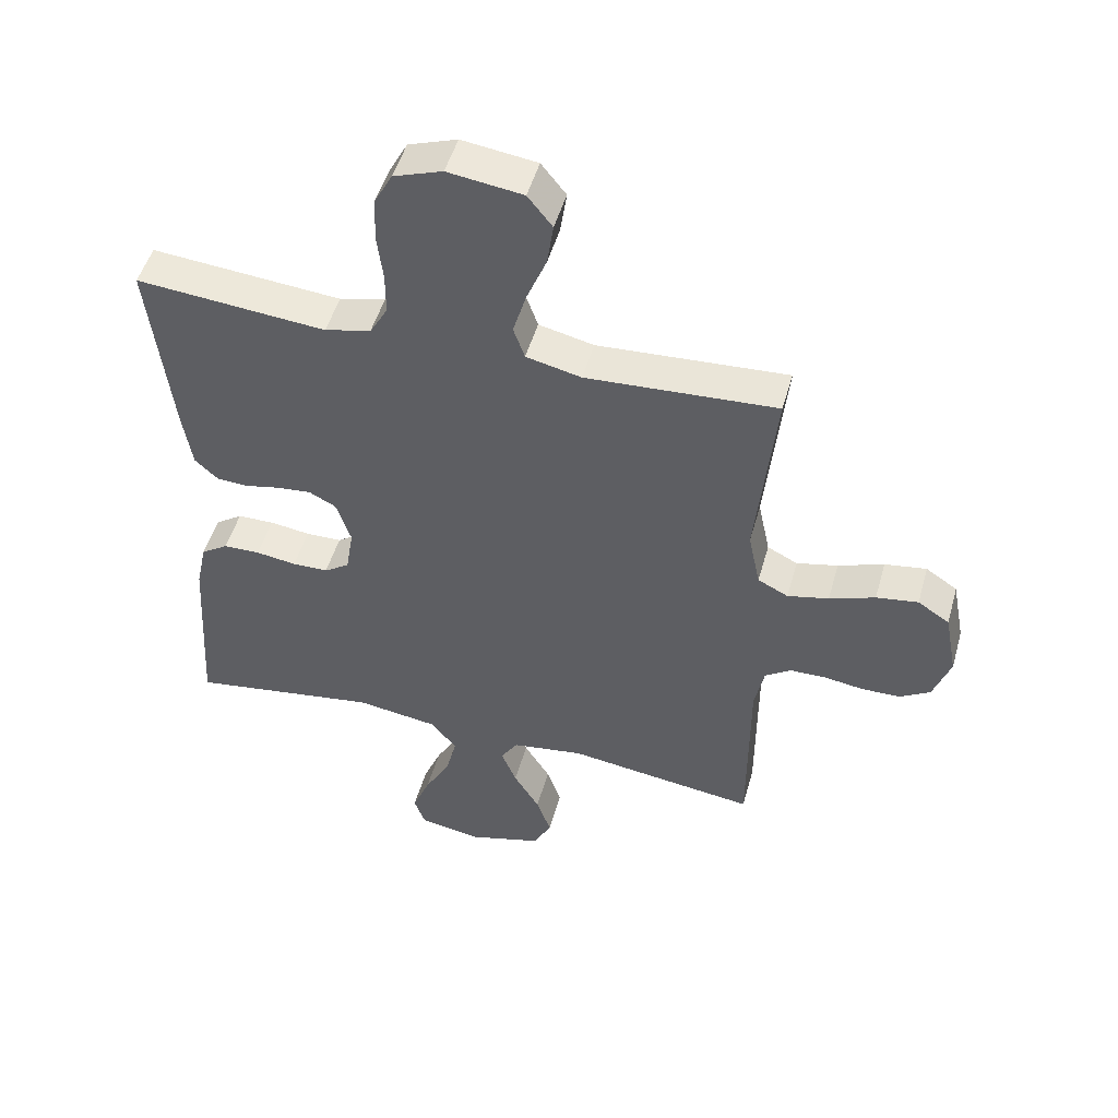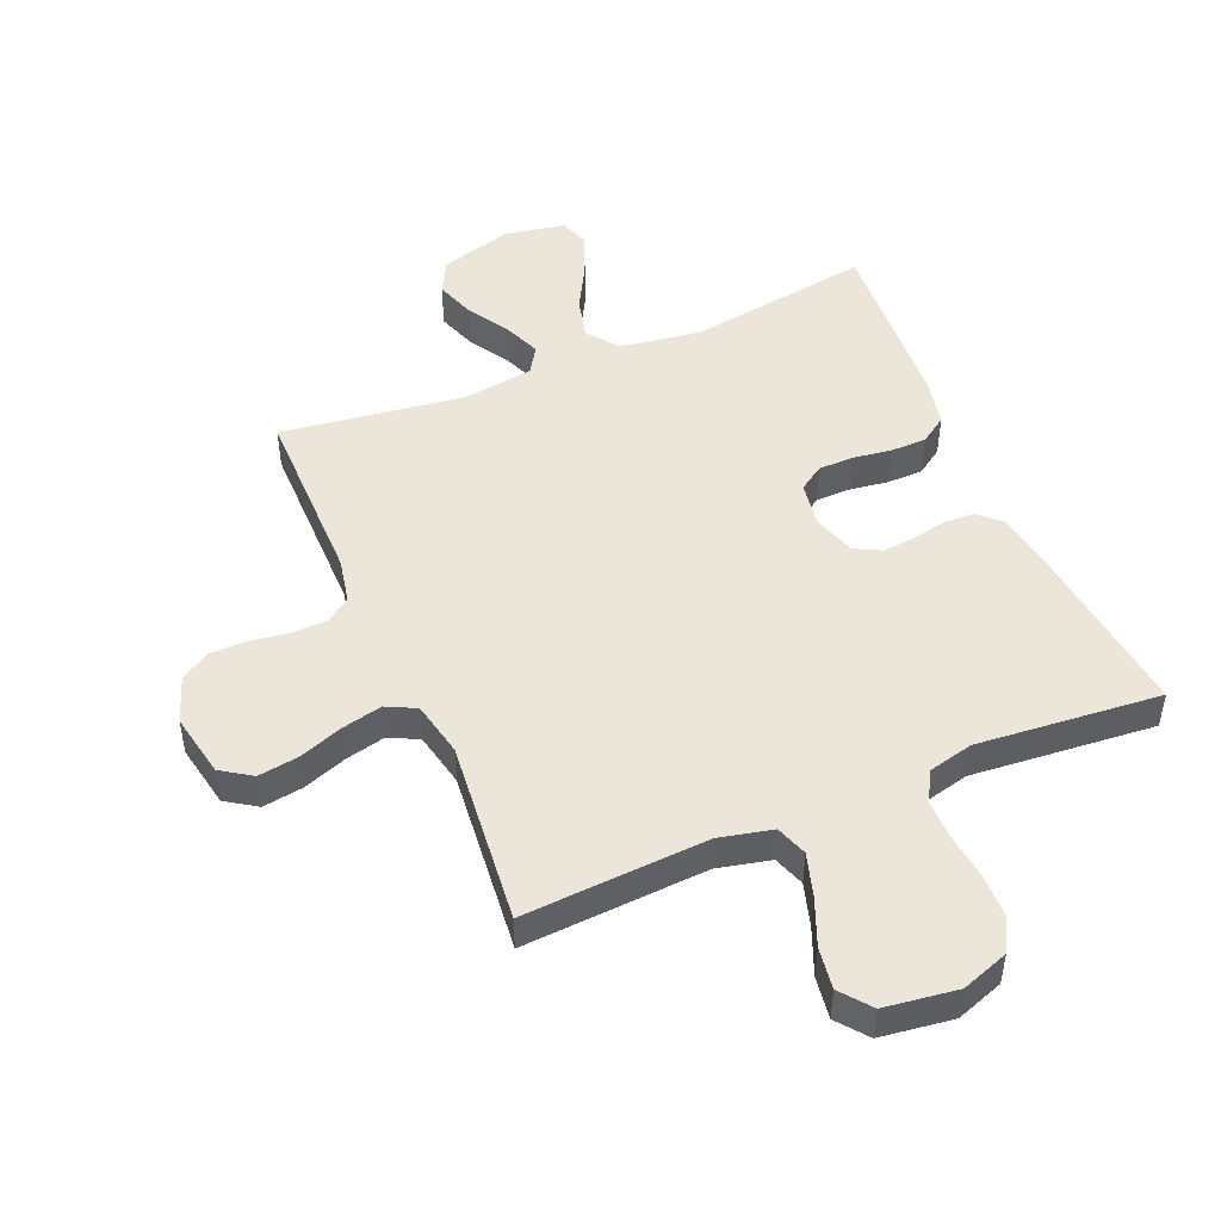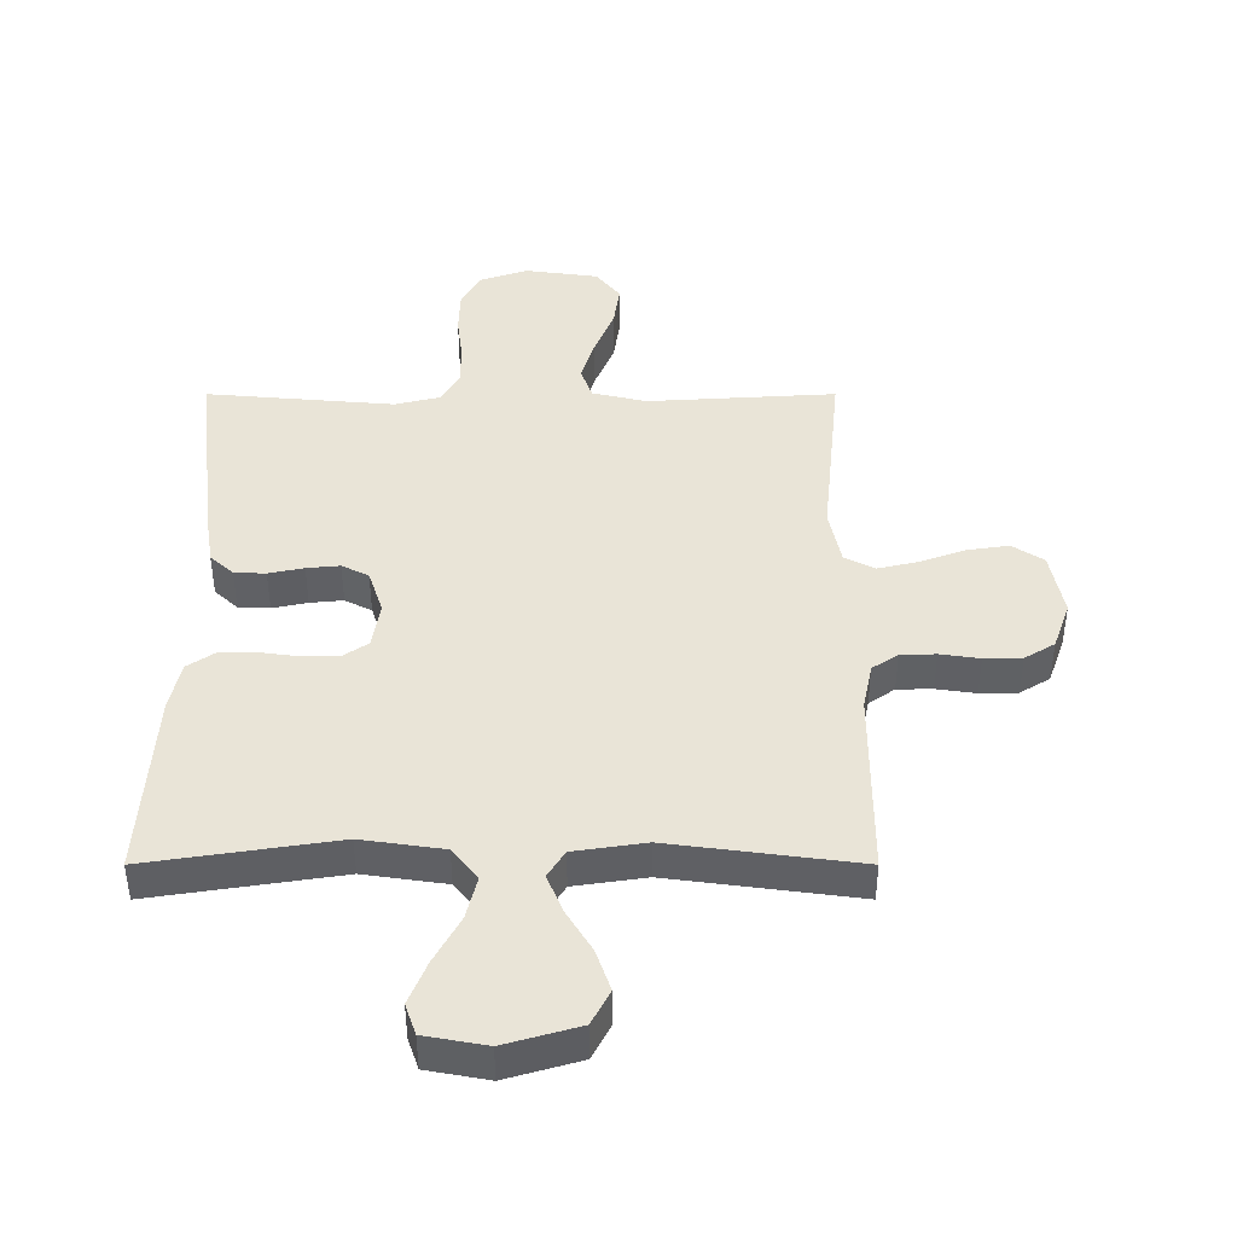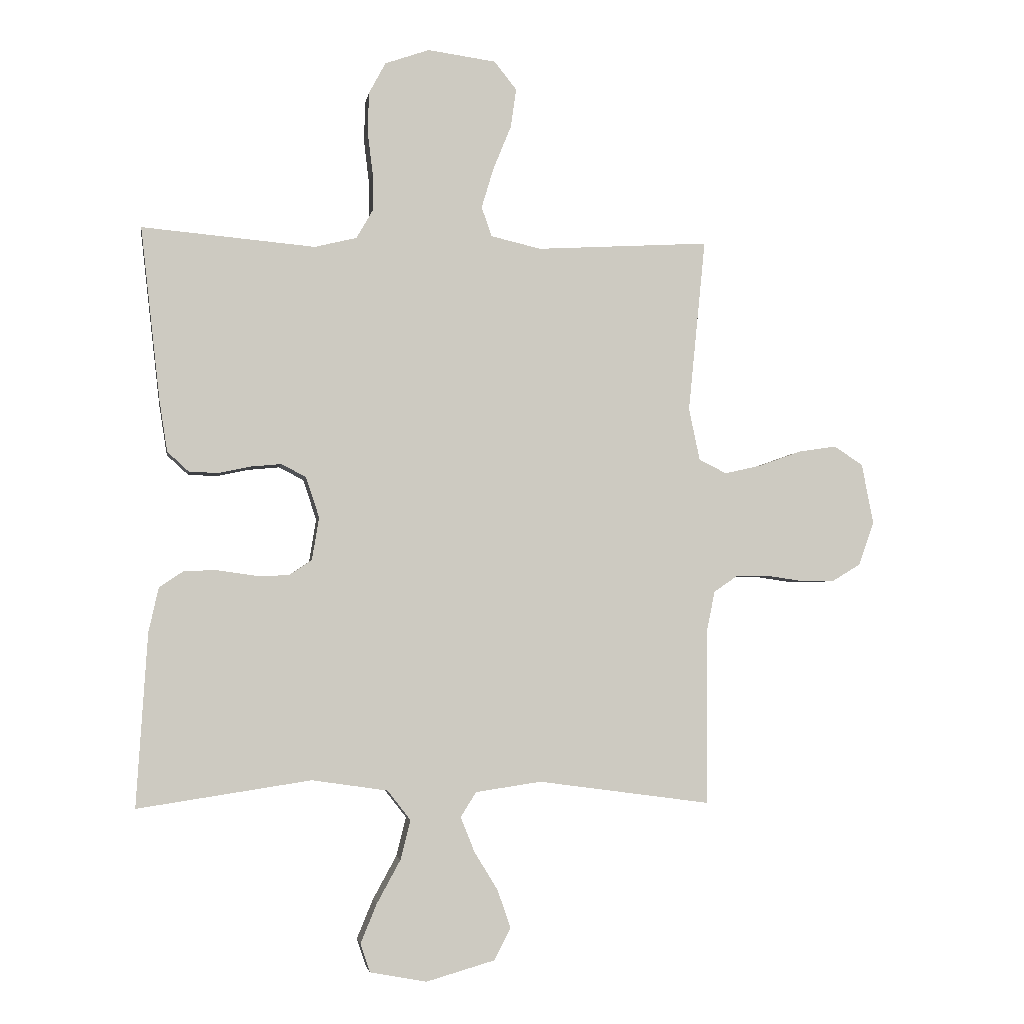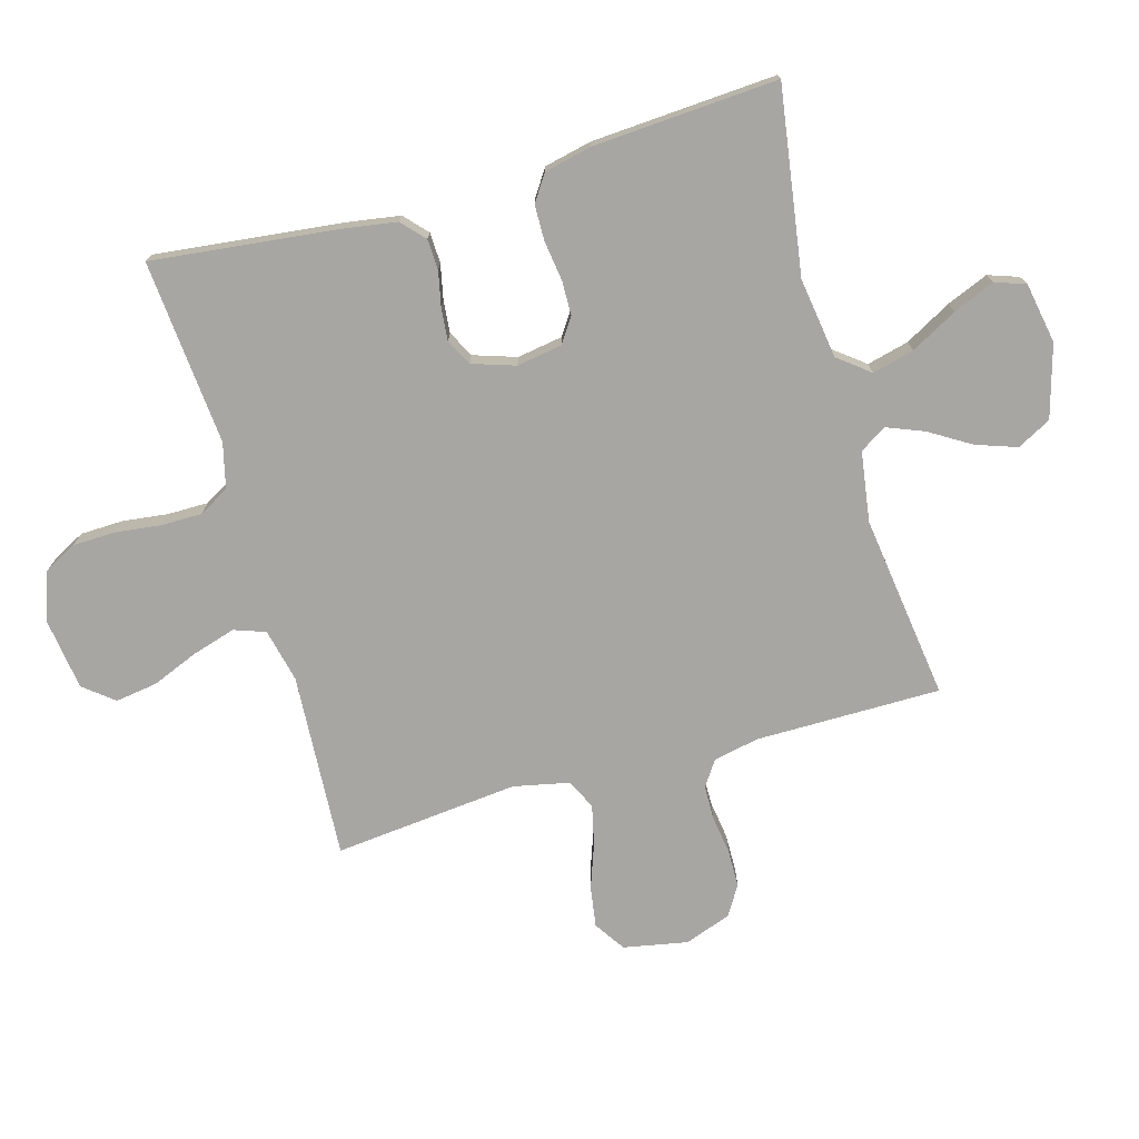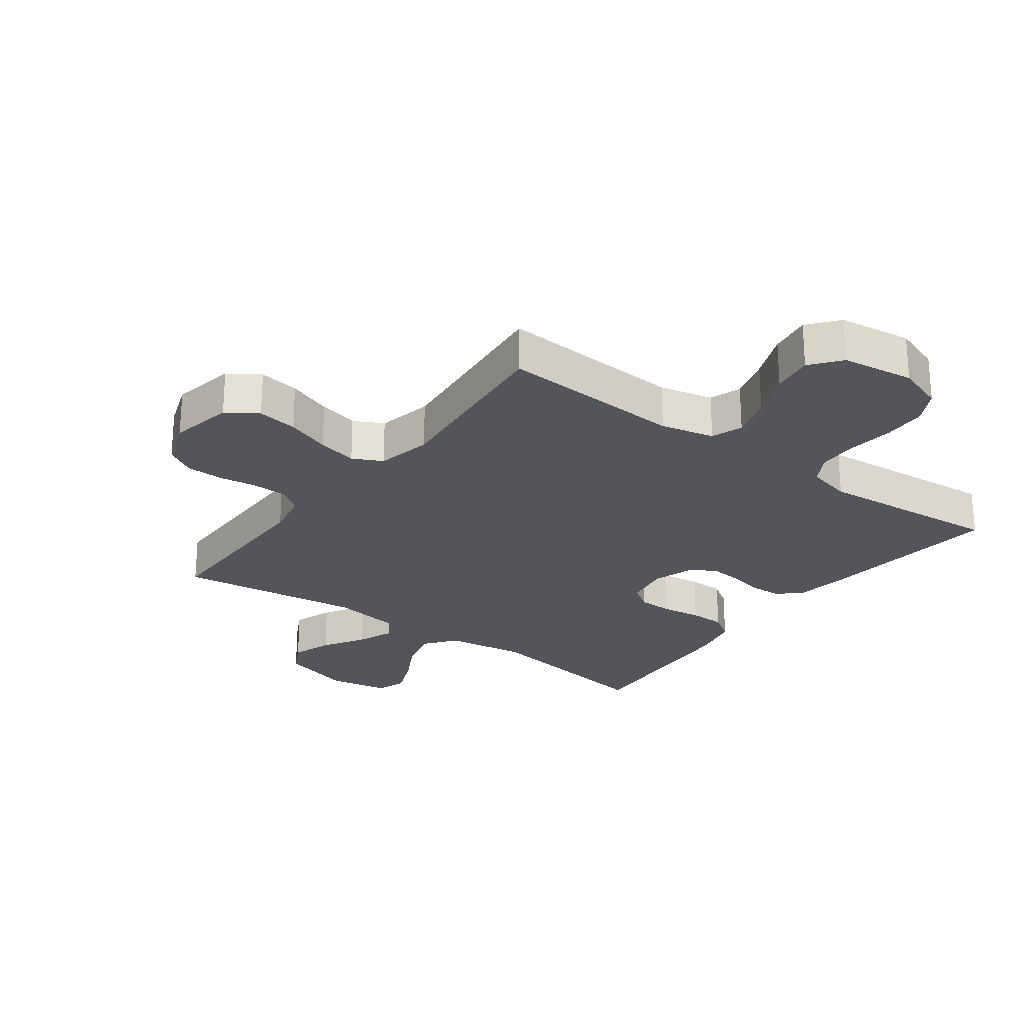
<metadata>
{"format":"obj","ext":"obj","renderer":"f3d","projection":"perspective","resolution":1024,"background":"white","views":[{"elev":49.7,"azim":-164.4,"up":"+Z"},{"elev":48.2,"azim":-22.9,"up":"+Y"},{"elev":-46.9,"azim":-180.0,"up":"+Z"},{"elev":-3.6,"azim":170.9,"up":"+Z"},{"elev":-74.3,"azim":105.9,"up":"+Y"},{"elev":-24.9,"azim":-36.5,"up":"+Y"}]}
</metadata>
<code>
v 0.5 0.07 -0.5
v 0.2 0.07 -0.454
v 0.069 0.07 -0.473
v 0.029 0.07 -0.524
v 0.046 0.07 -0.592
v 0.087 0.07 -0.667
v 0.115 0.07 -0.735
v 0.098 0.07 -0.784
v 0 0.07 -0.802
v -0.118 0.07 -0.768
v -0.147 0.07 -0.713
v -0.124 0.07 -0.647
v -0.083 0.07 -0.58
v -0.059 0.07 -0.52
v -0.086 0.07 -0.477
v -0.2 0.07 -0.46
v -0.5 0.07 -0.5
v -0.5 0.07 -0.2
v -0.515 0.07 -0.126
v -0.556 0.07 -0.098
v -0.612 0.07 -0.097
v -0.675 0.07 -0.106
v -0.735 0.07 -0.105
v -0.783 0.07 -0.076
v -0.81 0.07 0
v -0.79 0.07 0.104
v -0.74 0.07 0.137
v -0.674 0.07 0.127
v -0.602 0.07 0.101
v -0.537 0.07 0.086
v -0.489 0.07 0.11
v -0.47 0.07 0.2
v -0.5 0.07 0.5
v -0.2 0.07 0.482
v -0.113 0.07 0.502
v -0.095 0.07 0.553
v -0.116 0.07 0.623
v -0.147 0.07 0.699
v -0.157 0.07 0.767
v -0.118 0.07 0.816
v 0 0.07 0.832
v 0.077 0.07 0.805
v 0.106 0.07 0.751
v 0.108 0.07 0.681
v 0.099 0.07 0.607
v 0.099 0.07 0.541
v 0.127 0.07 0.492
v 0.2 0.07 0.474
v 0.5 0.07 0.5
v 0.466 0.07 0.2
v 0.452 0.07 0.111
v 0.415 0.07 0.077
v 0.365 0.07 0.075
v 0.309 0.07 0.087
v 0.256 0.07 0.092
v 0.213 0.07 0.07
v 0.19 0.07 0
v 0.202 0.07 -0.074
v 0.242 0.07 -0.101
v 0.299 0.07 -0.102
v 0.363 0.07 -0.093
v 0.421 0.07 -0.094
v 0.464 0.07 -0.123
v 0.481 0.07 -0.2
v 0.5 0 -0.5
v 0.2 0 -0.454
v 0.069 0 -0.473
v 0.029 0 -0.524
v 0.046 0 -0.592
v 0.087 0 -0.667
v 0.115 0 -0.735
v 0.098 0 -0.784
v 0 0 -0.802
v -0.118 0 -0.768
v -0.147 0 -0.713
v -0.124 0 -0.647
v -0.083 0 -0.58
v -0.059 0 -0.52
v -0.086 0 -0.477
v -0.2 0 -0.46
v -0.5 0 -0.5
v -0.5 0 -0.2
v -0.515 0 -0.126
v -0.556 0 -0.098
v -0.612 0 -0.097
v -0.675 0 -0.106
v -0.735 0 -0.105
v -0.783 0 -0.076
v -0.81 0 0
v -0.79 0 0.104
v -0.74 0 0.137
v -0.674 0 0.127
v -0.602 0 0.101
v -0.537 0 0.086
v -0.489 0 0.11
v -0.47 0 0.2
v -0.5 0 0.5
v -0.2 0 0.482
v -0.113 0 0.502
v -0.095 0 0.553
v -0.116 0 0.623
v -0.147 0 0.699
v -0.157 0 0.767
v -0.118 0 0.816
v 0 0 0.832
v 0.077 0 0.805
v 0.106 0 0.751
v 0.108 0 0.681
v 0.099 0 0.607
v 0.099 0 0.541
v 0.127 0 0.492
v 0.2 0 0.474
v 0.5 0 0.5
v 0.466 0 0.2
v 0.452 0 0.111
v 0.415 0 0.077
v 0.365 0 0.075
v 0.309 0 0.087
v 0.256 0 0.092
v 0.213 0 0.07
v 0.19 0 0
v 0.202 0 -0.074
v 0.242 0 -0.101
v 0.299 0 -0.102
v 0.363 0 -0.093
v 0.421 0 -0.094
v 0.464 0 -0.123
v 0.481 0 -0.2
f 64 1 2
f 63 64 2
f 62 63 2
f 61 62 2
f 60 61 2
f 59 60 2 3
f 58 59 3 4
f 57 58 4
f 52 53 54
f 51 52 54
f 50 51 54
f 49 50 54
f 48 49 54
f 47 48 54 55
f 46 47 55 56
f 43 44 45
f 42 43 45
f 41 42 45
f 40 41 45
f 39 40 45
f 38 39 45
f 37 38 45
f 36 37 45 46
f 46 56 57
f 36 46 57
f 35 36 57
f 32 33 34
f 35 57 4
f 34 35 4
f 32 34 4
f 31 32 4
f 27 28 29
f 26 27 29
f 25 26 29
f 24 25 29
f 23 24 29
f 22 23 29
f 21 22 29
f 20 21 29 30
f 16 17 18
f 15 16 18 19
f 11 12 13
f 10 11 13
f 9 10 13
f 8 9 13
f 7 8 13
f 6 7 13
f 5 6 13
f 5 13 14
f 4 5 14 15
f 19 20 30 31
f 4 15 19 31
f 66 65 128
f 66 128 127
f 66 127 126
f 66 126 125
f 66 125 124
f 67 66 124 123
f 68 67 123 122
f 68 122 121
f 118 117 116
f 118 116 115
f 118 115 114
f 118 114 113
f 118 113 112
f 119 118 112 111
f 120 119 111 110
f 109 108 107
f 109 107 106
f 109 106 105
f 109 105 104
f 109 104 103
f 109 103 102
f 109 102 101
f 110 109 101 100
f 121 120 110
f 121 110 100
f 121 100 99
f 98 97 96
f 68 121 99
f 68 99 98
f 68 98 96
f 68 96 95
f 93 92 91
f 93 91 90
f 93 90 89
f 93 89 88
f 93 88 87
f 93 87 86
f 93 86 85
f 94 93 85 84
f 82 81 80
f 83 82 80 79
f 77 76 75
f 77 75 74
f 77 74 73
f 77 73 72
f 77 72 71
f 77 71 70
f 77 70 69
f 78 77 69
f 79 78 69 68
f 95 94 84 83
f 95 83 79 68
f 1 65 66 2
f 2 66 67 3
f 3 67 68 4
f 4 68 69 5
f 5 69 70 6
f 6 70 71 7
f 7 71 72 8
f 8 72 73 9
f 9 73 74 10
f 10 74 75 11
f 11 75 76 12
f 12 76 77 13
f 13 77 78 14
f 14 78 79 15
f 15 79 80 16
f 16 80 81 17
f 17 81 82 18
f 18 82 83 19
f 19 83 84 20
f 20 84 85 21
f 21 85 86 22
f 22 86 87 23
f 23 87 88 24
f 24 88 89 25
f 25 89 90 26
f 26 90 91 27
f 27 91 92 28
f 28 92 93 29
f 29 93 94 30
f 30 94 95 31
f 31 95 96 32
f 32 96 97 33
f 33 97 98 34
f 34 98 99 35
f 35 99 100 36
f 36 100 101 37
f 37 101 102 38
f 38 102 103 39
f 39 103 104 40
f 40 104 105 41
f 41 105 106 42
f 42 106 107 43
f 43 107 108 44
f 44 108 109 45
f 45 109 110 46
f 46 110 111 47
f 47 111 112 48
f 48 112 113 49
f 49 113 114 50
f 50 114 115 51
f 51 115 116 52
f 52 116 117 53
f 53 117 118 54
f 54 118 119 55
f 55 119 120 56
f 56 120 121 57
f 57 121 122 58
f 58 122 123 59
f 59 123 124 60
f 60 124 125 61
f 61 125 126 62
f 62 126 127 63
f 63 127 128 64
f 64 128 65 1

</code>
